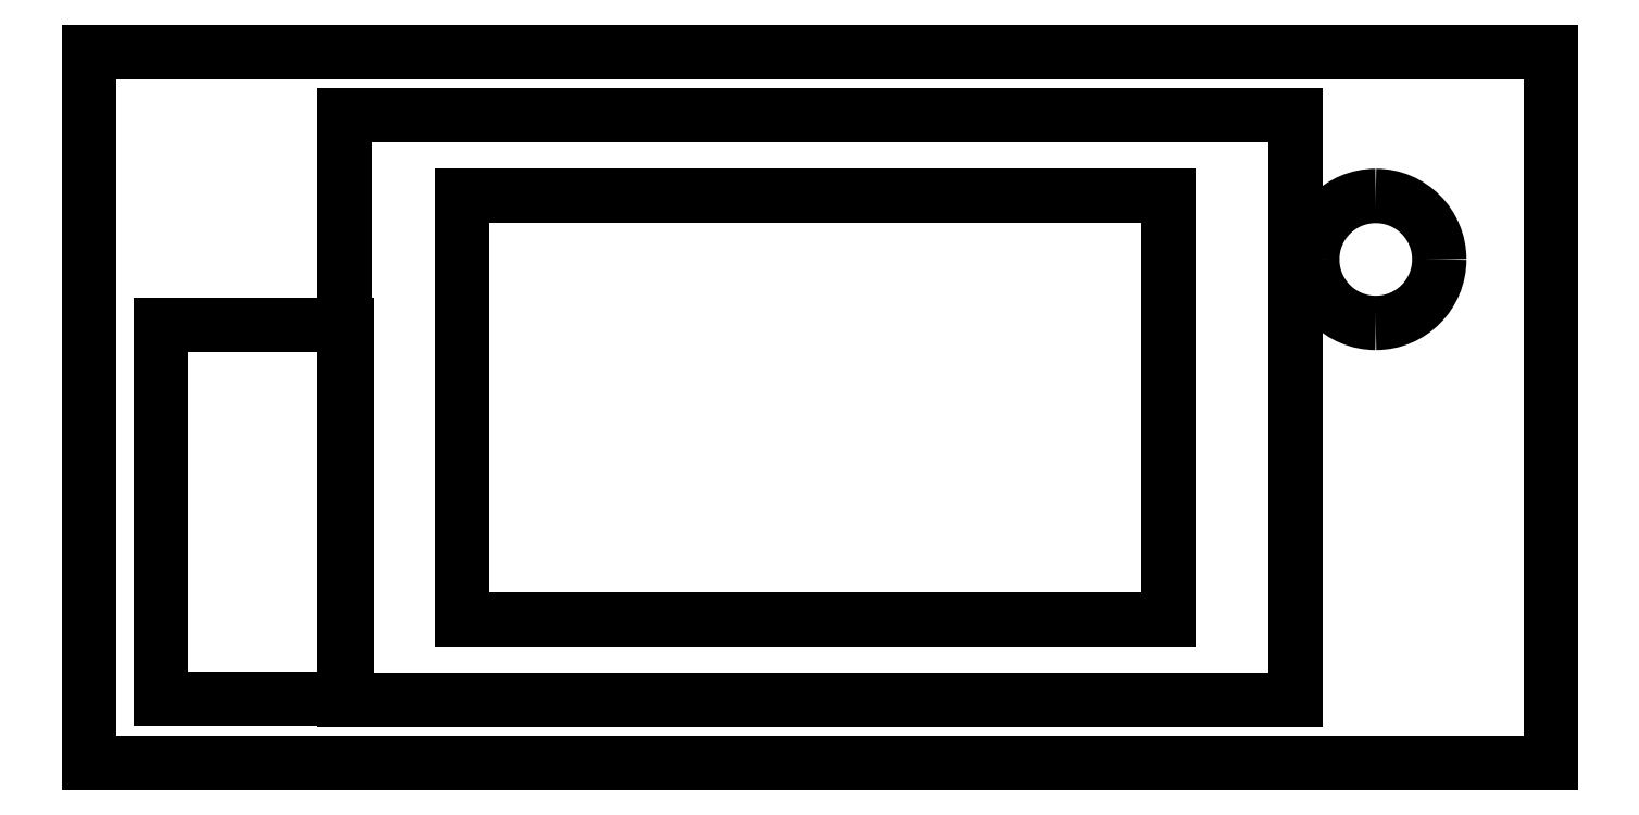
<metadata>
{"format":"dxf","ext":"dxf","renderer":"ezdxf+matplotlib","layout":"modelspace","background":"white","min_lineweight":24,"dpi":150}
</metadata>
<code>
0
SECTION
2
ENTITIES
0
LINE
8
Layer_1
10
205.9
20
104.9
30
0
11
11.05
21
104.9
31
0
0
LINE
8
Layer_1
10
11.05
20
104.9
30
0
11
11.05
21
10.05
31
0
0
LINE
8
Layer_1
10
11.05
20
10.05
30
0
11
205.9
21
10.05
31
0
0
LINE
8
Layer_1
10
205.9
20
10.05
30
0
11
205.9
21
104.9
31
0
0
SPLINE
8
Layer_1
70
8
71
3
72
8
73
4
74
0
40
0
40
0
40
0
40
0
40
1
40
1
40
1
40
1
10
174.2
20
77.26
30
0
10
174.2
20
72.58
30
0
10
178
20
68.78
30
0
10
182.7
20
68.78
30
0
0
SPLINE
8
Layer_1
70
8
71
3
72
8
73
4
74
0
40
0
40
0
40
0
40
0
40
1
40
1
40
1
40
1
10
182.7
20
68.78
30
0
10
187.3
20
68.78
30
0
10
191.1
20
72.58
30
0
10
191.1
20
77.26
30
0
0
SPLINE
8
Layer_1
70
8
71
3
72
8
73
4
74
0
40
0
40
0
40
0
40
0
40
1
40
1
40
1
40
1
10
191.1
20
77.26
30
0
10
191.1
20
81.94
30
0
10
187.3
20
85.73
30
0
10
182.7
20
85.73
30
0
0
SPLINE
8
Layer_1
70
8
71
3
72
8
73
4
74
0
40
0
40
0
40
0
40
0
40
1
40
1
40
1
40
1
10
182.7
20
85.73
30
0
10
178
20
85.73
30
0
10
174.2
20
81.94
30
0
10
174.2
20
77.26
30
0
0
LINE
8
Layer_1
10
174.2
20
77.26
30
0
11
174.2
21
77.26
31
0
0
LINE
8
Layer_1
10
45.35
20
68.48
30
0
11
20.55
21
68.48
31
0
0
LINE
8
Layer_1
10
20.55
20
68.48
30
0
11
20.55
21
18.6
31
0
0
LINE
8
Layer_1
10
20.55
20
18.6
30
0
11
45.35
21
18.6
31
0
0
LINE
8
Layer_1
10
45.35
20
18.6
30
0
11
45.35
21
68.48
31
0
0
LINE
8
Layer_1
10
45.05
20
96.45
30
0
11
171.9
21
96.45
31
0
0
LINE
8
Layer_1
10
171.9
20
96.45
30
0
11
171.9
21
18.55
31
0
0
LINE
8
Layer_1
10
171.9
20
18.55
30
0
11
45.05
21
18.55
31
0
0
LINE
8
Layer_1
10
45.05
20
18.55
30
0
11
45.05
21
96.45
31
0
0
LINE
8
Layer_1
10
155
20
85.71
30
0
11
60.72
21
85.71
31
0
0
LINE
8
Layer_1
10
60.72
20
85.71
30
0
11
60.72
21
29.29
31
0
0
LINE
8
Layer_1
10
60.72
20
29.29
30
0
11
155
21
29.29
31
0
0
LINE
8
Layer_1
10
155
20
29.29
30
0
11
155
21
85.71
31
0
0
ENDSEC
0
EOF

</code>
